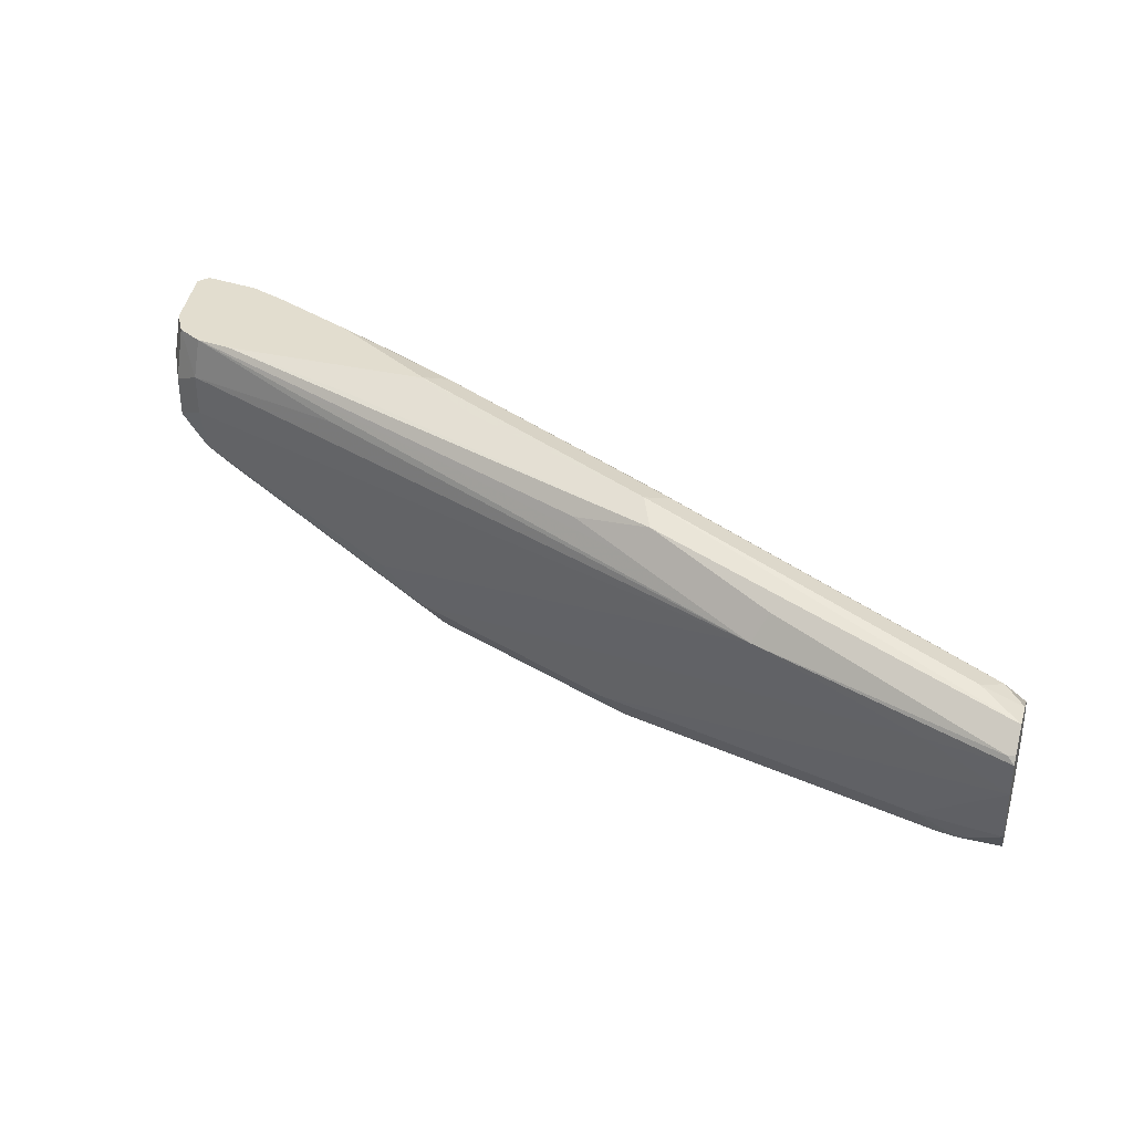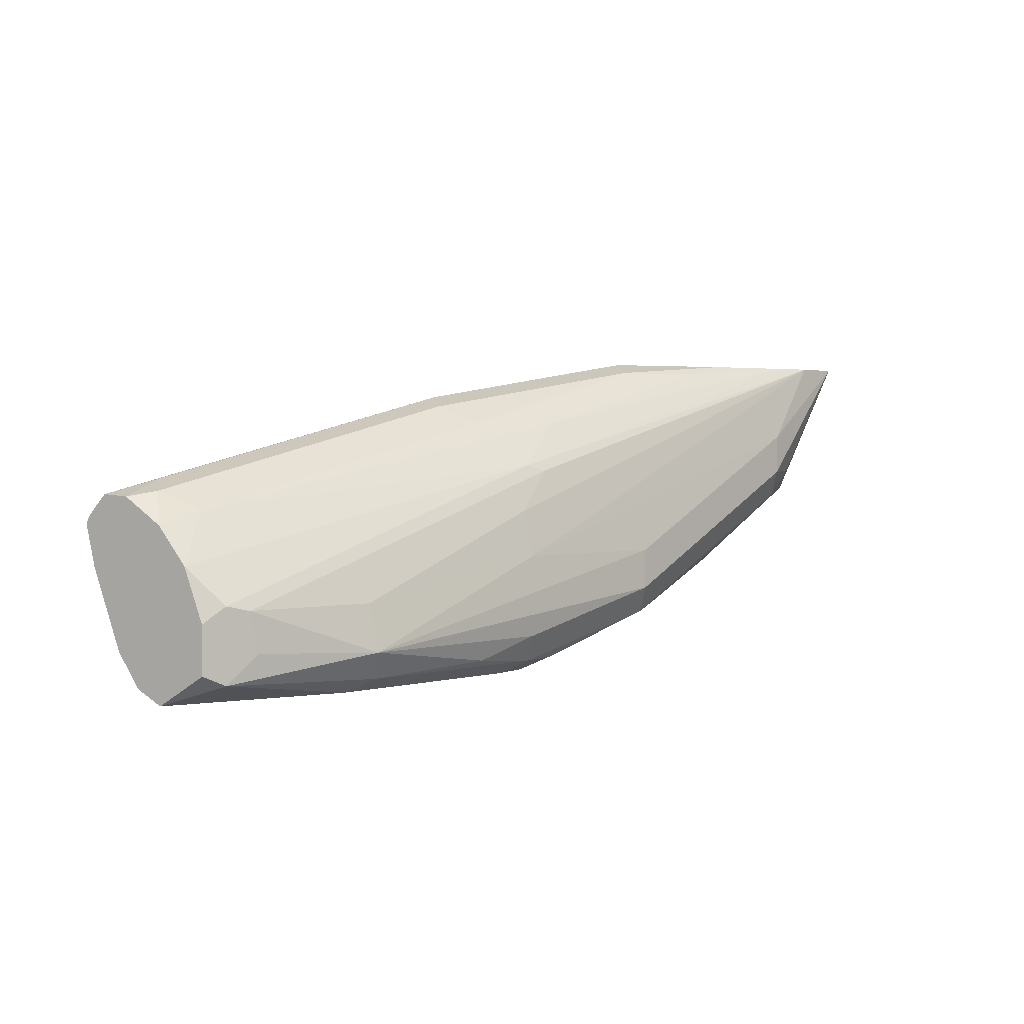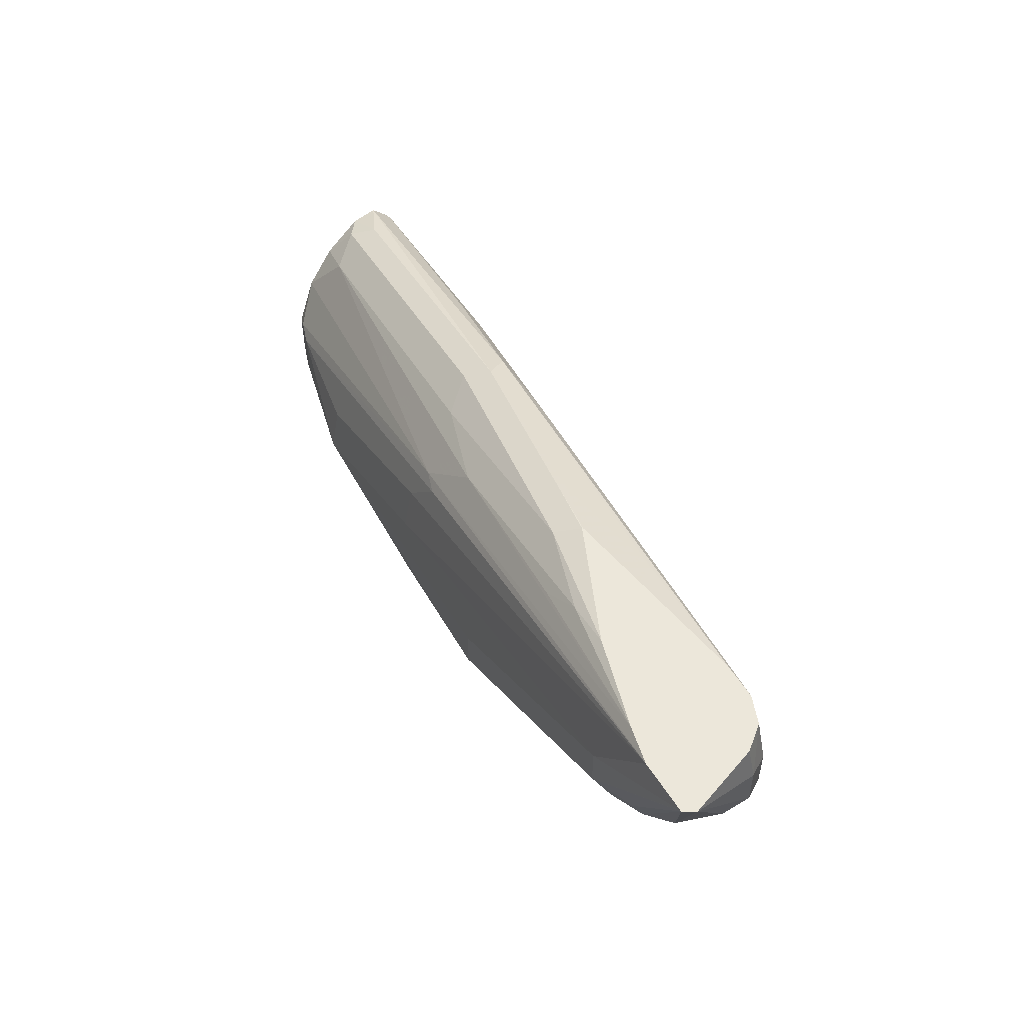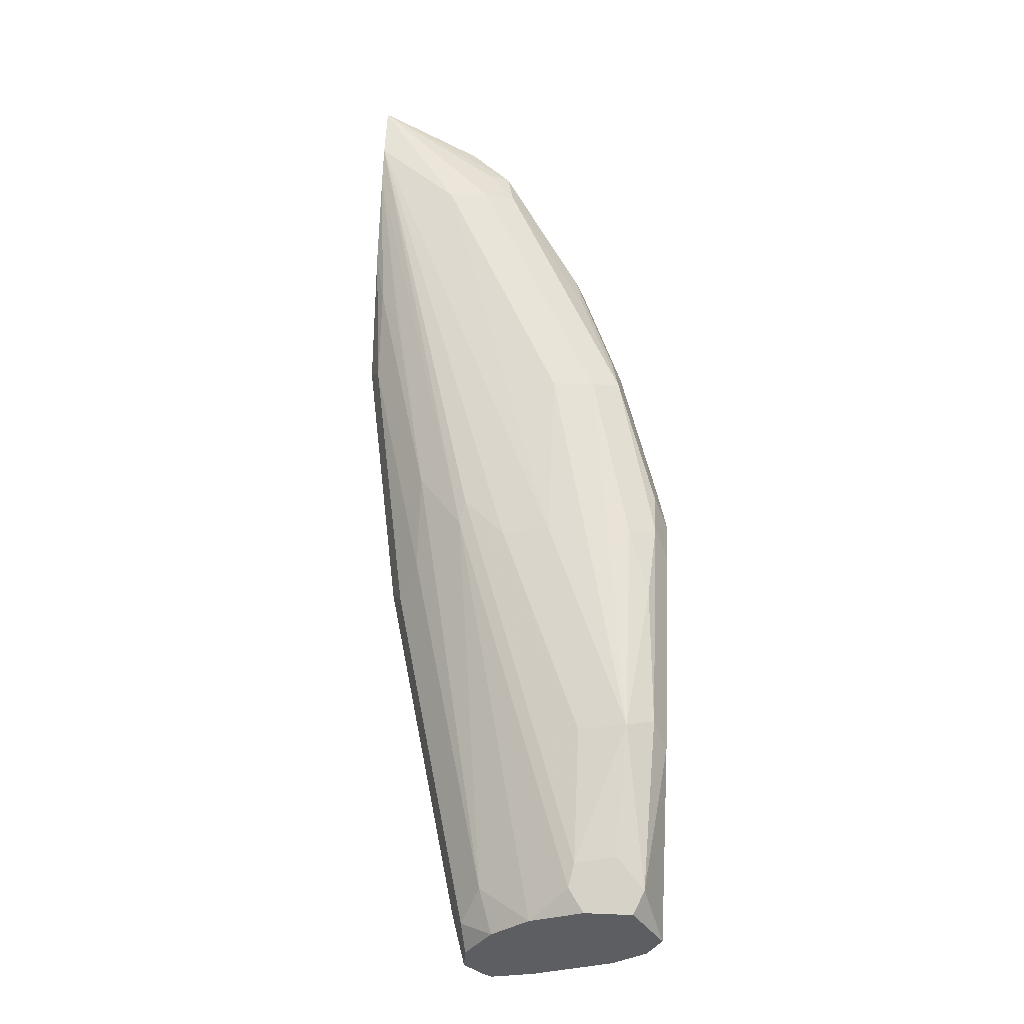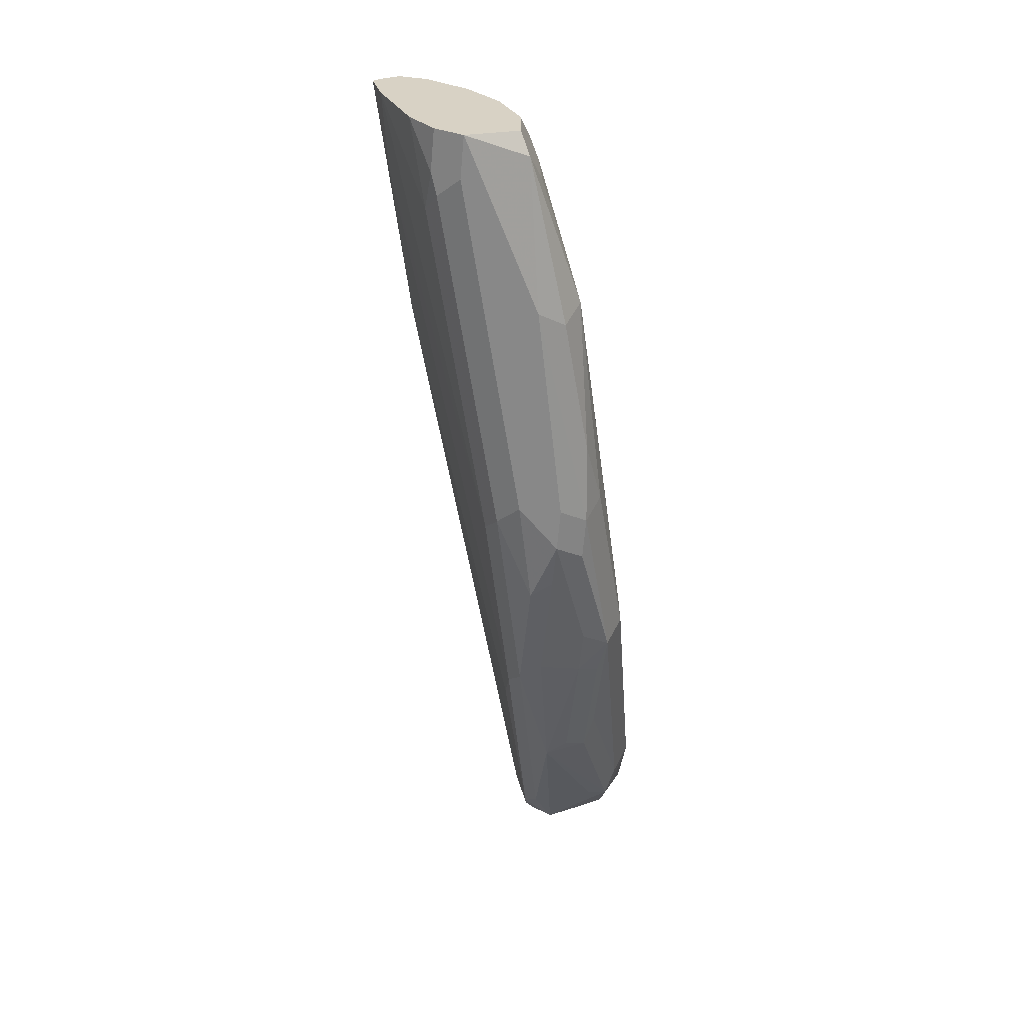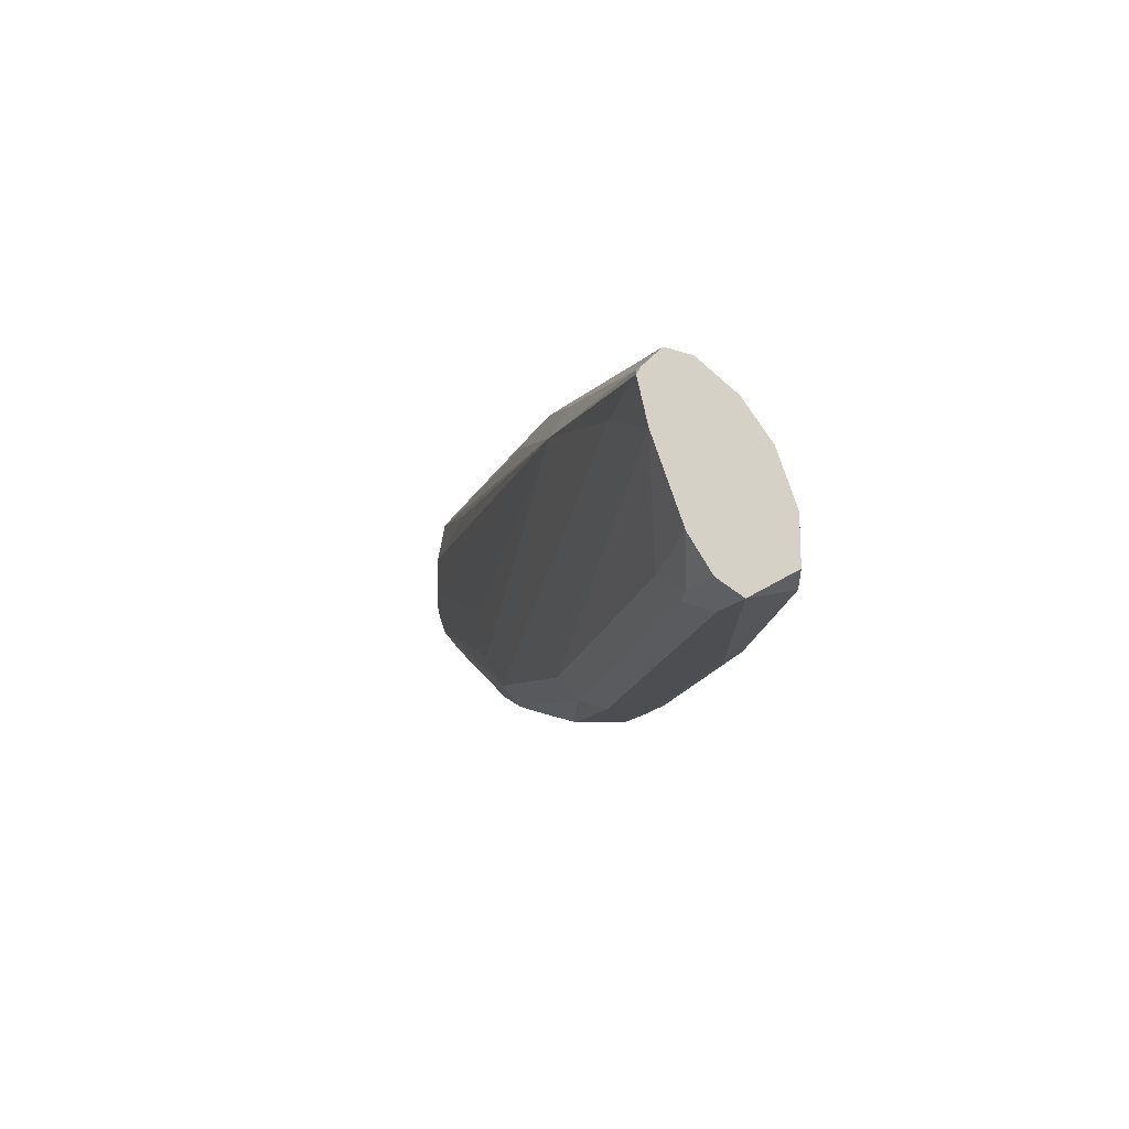
<metadata>
{"format":"obj","ext":"obj","renderer":"f3d","projection":"perspective","resolution":1024,"background":"white","views":[{"elev":34.9,"azim":-163.0,"up":"+Y"},{"elev":2.1,"azim":-56.8,"up":"+Y"},{"elev":51.8,"azim":51.0,"up":"+Y"},{"elev":50.7,"azim":-87.5,"up":"+Z"},{"elev":-62.9,"azim":-94.9,"up":"+Y"},{"elev":-17.2,"azim":-117.3,"up":"+Y"}]}
</metadata>
<code>
v 4.974e-05 -0.2947 -0.06383
v 0.03932 -0.2972 -0.05403
v 4.974e-05 -0.3144 -0.05892
v 4.974e-05 -0.2912 -0.06169
v 0.003301 -0.2915 -0.06221
v 0.1179 -0.2751 -0.03929
v 0.2947 -0.3365 0.02455
v 0.1965 -0.3561 0.004917
v 0.03932 -0.3561 -0.03438
v 0.01969 -0.3537 -0.03929
v 4.974e-05 -0.3512 -0.0442
v 4.974e-05 -0.2882 -0.05899
v 0.03278 -0.2816 -0.05239
v 0.1114 -0.262 -0.03274
v 0.1769 -0.2554 -0.01965
v 0.41 -0.2163 0.0419
v 0.334 -0.2358 0.01966
v 0.4126 -0.2358 0.03928
v 0.4126 -0.2554 0.03928
v 0.3144 -0.2947 0.01966
v 0.3144 -0.3168 0.02455
v 0.4126 -0.2776 0.04421
v 0.2849 -0.3488 0.02946
v 0.2063 -0.3586 0.009826
v 0.1867 -0.3684 0.009826
v 0.02948 -0.3684 -0.02947
v 0.01969 -0.3668 -0.03274
v 4.974e-05 -0.3668 -0.03274
v 4.974e-05 -0.2816 -0.05239
v 0.1703 -0.2423 -0.01309
v 0.2063 -0.2456 -0.009812
v 0.393 -0.2163 0.03928
v 0.4224 -0.2163 0.04912
v 0.4257 -0.2423 0.04585
v 0.4257 -0.262 0.04585
v 0.4224 -0.2702 0.04912
v 0.4191 -0.2816 0.05894
v 0.4028 -0.2898 0.04912
v 0.3439 -0.3291 0.04912
v 0.2751 -0.3537 0.03928
v 0.2259 -0.3684 0.02946
v 0.1769 -0.3733 0.01966
v 0.01969 -0.3733 -0.01965
v 4.974e-05 -0.3733 -0.01965
v 4.974e-05 -0.2824 -0.03929
v 0.01969 -0.2751 -0.03929
v 0.09828 -0.2554 -0.01965
v 0.1769 -0.2358 7e-06
v 0.3275 -0.2227 0.02619
v 0.3339 -0.2163 0.03907
v 0.4296 -0.2163 0.06154
v 0.4322 -0.2358 0.05894
v 0.4322 -0.2554 0.05894
v 0.4273 -0.2653 0.06876
v 0.4175 -0.2653 0.08841
v 0.3979 -0.2849 0.08841
v 0.3954 -0.2898 0.07859
v 0.3389 -0.3242 0.06876
v 0.3365 -0.3291 0.05894
v 0.2775 -0.3488 0.05894
v 0.2186 -0.3684 0.03928
v 0.1965 -0.3733 0.03928
v 0.009847 -0.3635 0.009826
v 4.974e-05 -0.3733 -0.01953
v 0.0786 -0.3733 0.01966
v 4.974e-05 -0.2947 -0.01963
v 0.009847 -0.28 -0.02947
v 0.08844 -0.2604 -0.009812
v 0.167 -0.2407 0.009826
v 0.2849 -0.2211 0.04912
v 0.2945 -0.2163 0.03951
v 0.2653 -0.2211 0.02946
v 0.2685 -0.2227 0.02619
v 0.2946 -0.2163 0.03907
v 0.4371 -0.2163 0.09817
v 0.4329 -0.2163 0.1034
v 0.4328 -0.2164 0.1034
v 0.3954 -0.2751 0.09332
v 0.3799 -0.2882 0.09169
v 0.3209 -0.3275 0.07203
v 0.28 -0.3439 0.06876
v 0.262 -0.3471 0.07203
v 0.2554 -0.3537 0.05894
v 0.2031 -0.3668 0.05239
v 0.1769 -0.3733 0.03928
v 0.02294 -0.3504 0.01639
v 4.974e-05 -0.3586 0.004949
v 0.08519 -0.3668 0.03274
v 0.0786 -0.3537 0.03928
v 0.1834 -0.3668 0.05239
v 4.974e-05 -0.3119 -0.004886
v 0.01969 -0.2882 -0.01309
v 0.1769 -0.2489 0.02619
v 0.3242 -0.2211 0.06876
v 0.3476 -0.2163 0.07347
v 0.2161 -0.2489 0.04585
v 0.2944 -0.2163 0.03928
v 0.4327 -0.2163 0.1034
v 0.3733 -0.2751 0.09823
v 0.2554 -0.334 0.07859
v 0.01969 -0.3316 0.01475
v 4.974e-05 -0.3364 0.004949
v 0.1474 -0.3635 0.04912
v 0.2554 -0.3144 0.07859
v 0.1769 -0.3144 0.05894
v 0.0786 -0.3316 0.03437
v 0.1769 -0.3537 0.05894
v 0.009847 -0.3291 0.009826
v 0.1867 -0.2702 0.04912
v 0.3045 -0.2309 0.06876
v 0.3897 -0.2163 0.09286
v 0.4068 -0.2163 0.09966
v 0.3733 -0.2554 0.09823
v 0.1965 -0.2726 0.05403
v 0.1769 -0.2923 0.05403
f 60 83 62
f 60 82 83
f 60 81 82
f 58 60 59
f 58 80 82
f 58 82 81
f 56 77 78
f 60 62 61
f 56 80 58
f 58 81 60
f 62 84 90
f 65 90 88
f 62 83 84
f 63 86 87
f 63 87 64
f 63 65 88
f 63 88 89
f 63 89 86
f 65 85 90
f 66 91 92
f 66 92 67
f 67 92 68
f 68 92 93
f 56 79 80
f 62 90 85
f 56 78 79
f 45 66 67
f 55 76 77
f 41 61 62
f 41 62 42
f 42 62 85
f 42 85 65
f 42 65 44
f 42 44 43
f 44 63 64
f 44 65 63
f 68 93 69
f 45 67 46
f 46 67 68
f 46 68 48
f 46 48 47
f 48 68 69
f 48 69 70
f 48 70 71
f 48 71 72
f 48 72 73
f 49 73 74
f 49 74 50
f 51 75 52
f 52 75 53
f 53 75 54
f 54 75 55
f 55 75 76
f 55 77 56
f 69 93 70
f 86 102 87
f 70 95 71
f 91 109 92
f 92 109 96
f 92 96 93
f 94 110 111
f 94 111 95
f 94 96 110
f 96 109 111
f 96 111 110
f 98 112 113
f 98 113 99
f 99 113 104
f 99 104 100
f 101 108 102
f 101 106 114
f 101 114 109
f 101 109 108
f 104 113 105
f 105 115 106
f 105 113 112
f 105 112 115
f 106 115 114
f 109 114 112
f 109 112 111
f 112 114 115
f 40 61 41
f 91 108 109
f 70 94 95
f 91 102 108
f 90 100 107
f 70 93 96
f 70 96 94
f 71 97 72
f 72 97 74
f 72 74 73
f 76 98 77
f 77 98 99
f 77 99 78
f 78 99 79
f 79 99 100
f 79 100 82
f 79 82 80
f 82 100 90
f 82 90 84
f 82 84 83
f 86 89 101
f 86 101 102
f 88 90 103
f 88 103 89
f 89 104 105
f 89 105 106
f 89 106 101
f 89 103 107
f 89 107 100
f 89 100 104
f 90 107 103
f 40 60 61
f 1 5 6
f 39 59 60
f 6 18 19
f 6 19 20
f 6 20 21
f 6 21 7
f 7 21 22
f 7 22 23
f 7 23 24
f 7 24 8
f 8 24 25
f 8 25 26
f 8 26 9
f 6 17 18
f 9 26 27
f 10 27 11
f 11 27 28
f 12 29 13
f 13 29 30
f 13 30 14
f 14 30 15
f 15 30 31
f 15 31 16
f 16 32 50
f 16 50 74
f 16 74 97
f 9 27 10
f 6 16 17
f 6 15 16
f 6 14 15
f 1 2 3
f 1 3 11
f 1 11 28
f 1 28 44
f 1 44 64
f 39 60 40
f 1 87 102
f 1 102 91
f 1 91 66
f 1 66 45
f 1 45 29
f 1 29 12
f 1 12 4
f 1 4 5
f 1 6 2
f 2 6 7
f 2 7 8
f 2 8 3
f 3 9 10
f 3 10 11
f 3 8 9
f 4 12 5
f 5 12 13
f 5 13 14
f 5 14 6
f 16 97 71
f 16 71 95
f 1 64 87
f 16 111 112
f 27 44 28
f 29 45 46
f 29 46 47
f 29 47 48
f 29 48 30
f 30 48 73
f 30 73 49
f 30 49 32
f 32 49 50
f 33 51 52
f 33 52 34
f 27 43 44
f 34 52 53
f 35 53 36
f 36 53 37
f 37 53 54
f 37 54 55
f 37 55 56
f 37 56 57
f 37 57 39
f 39 57 56
f 39 56 58
f 39 58 59
f 16 95 111
f 34 53 35
f 26 43 27
f 37 39 38
f 25 43 26
f 25 41 42
f 16 98 76
f 16 76 75
f 16 51 33
f 16 33 18
f 16 18 17
f 16 31 30
f 16 30 32
f 18 33 34
f 18 34 35
f 18 35 19
f 19 35 22
f 16 75 51
f 16 112 98
f 19 22 21
f 23 25 24
f 23 40 41
f 23 39 40
f 23 38 39
f 23 41 25
f 22 37 38
f 22 36 37
f 22 35 36
f 19 21 20
f 22 38 23
f 25 42 43

</code>
